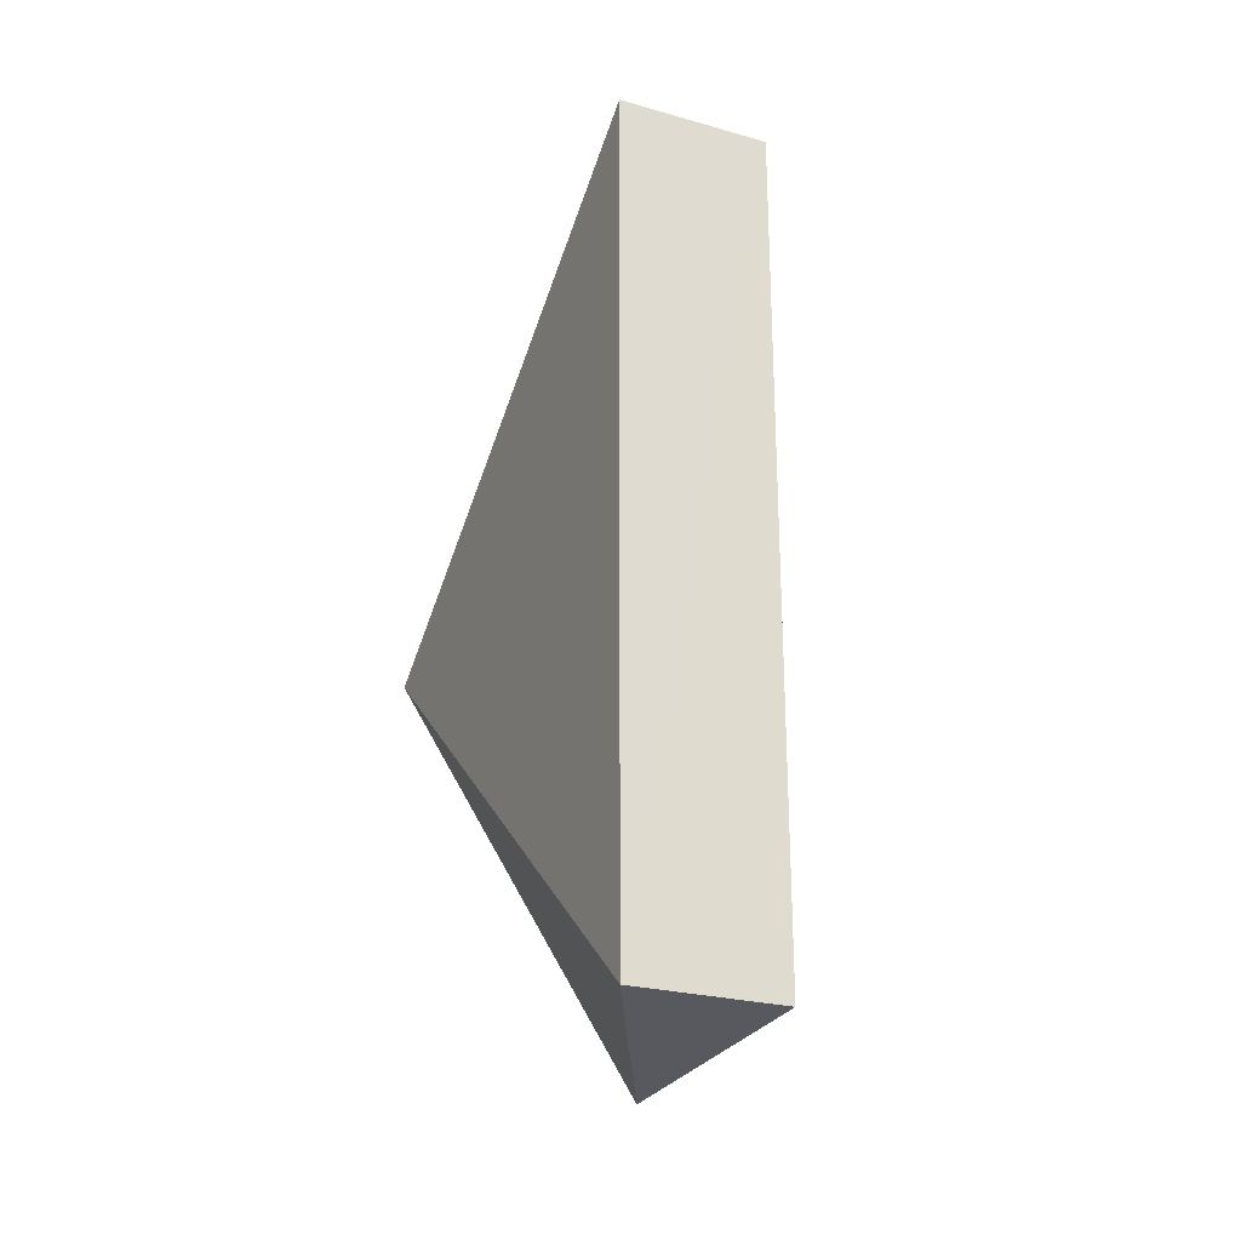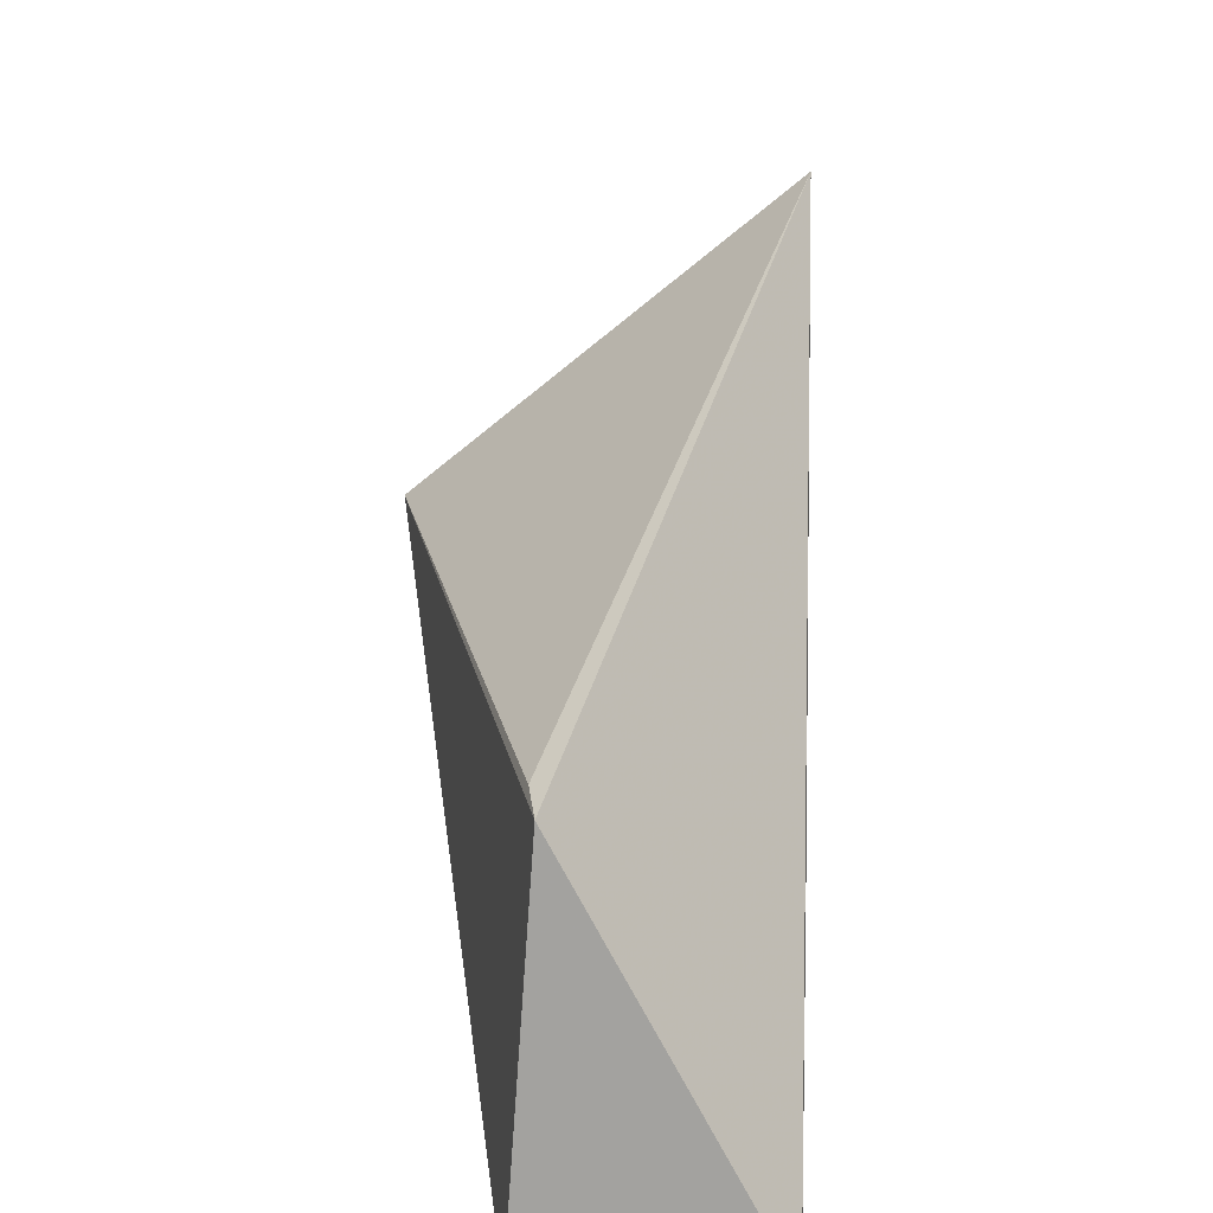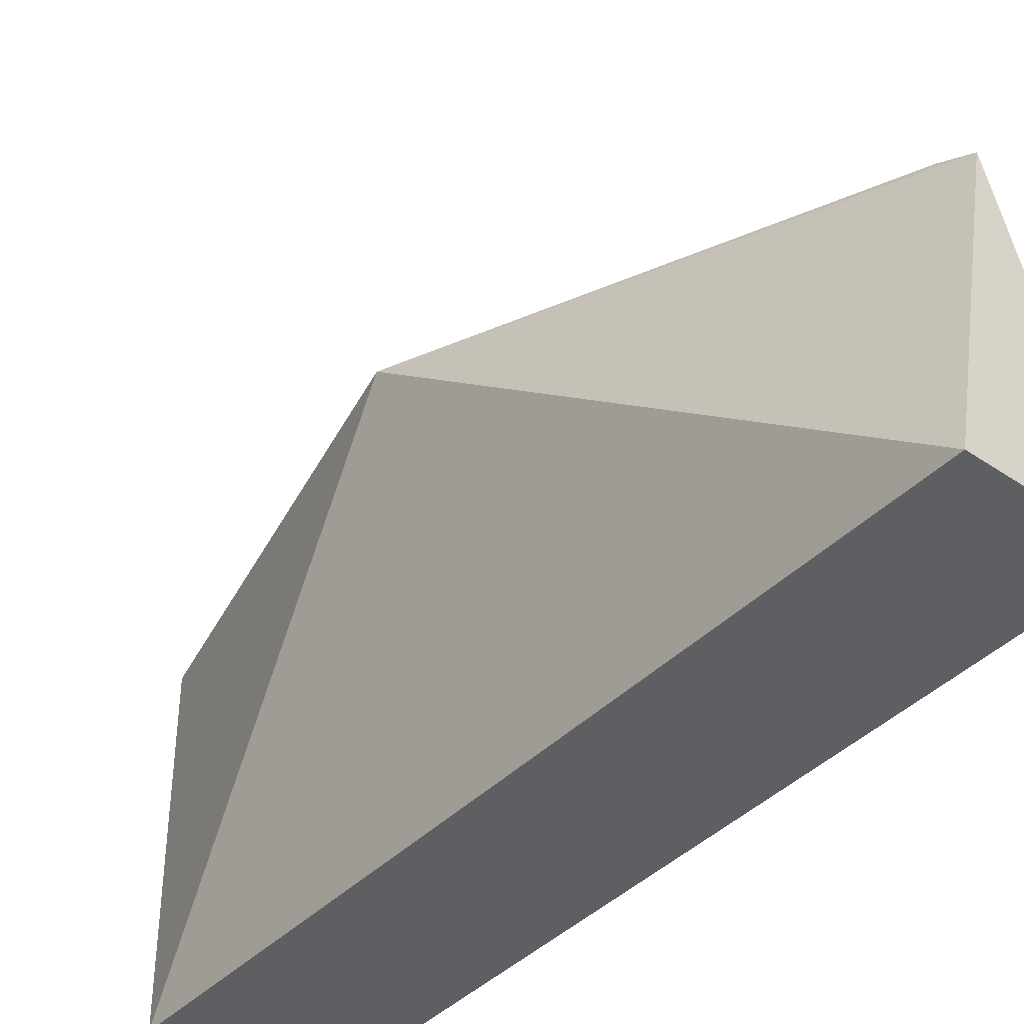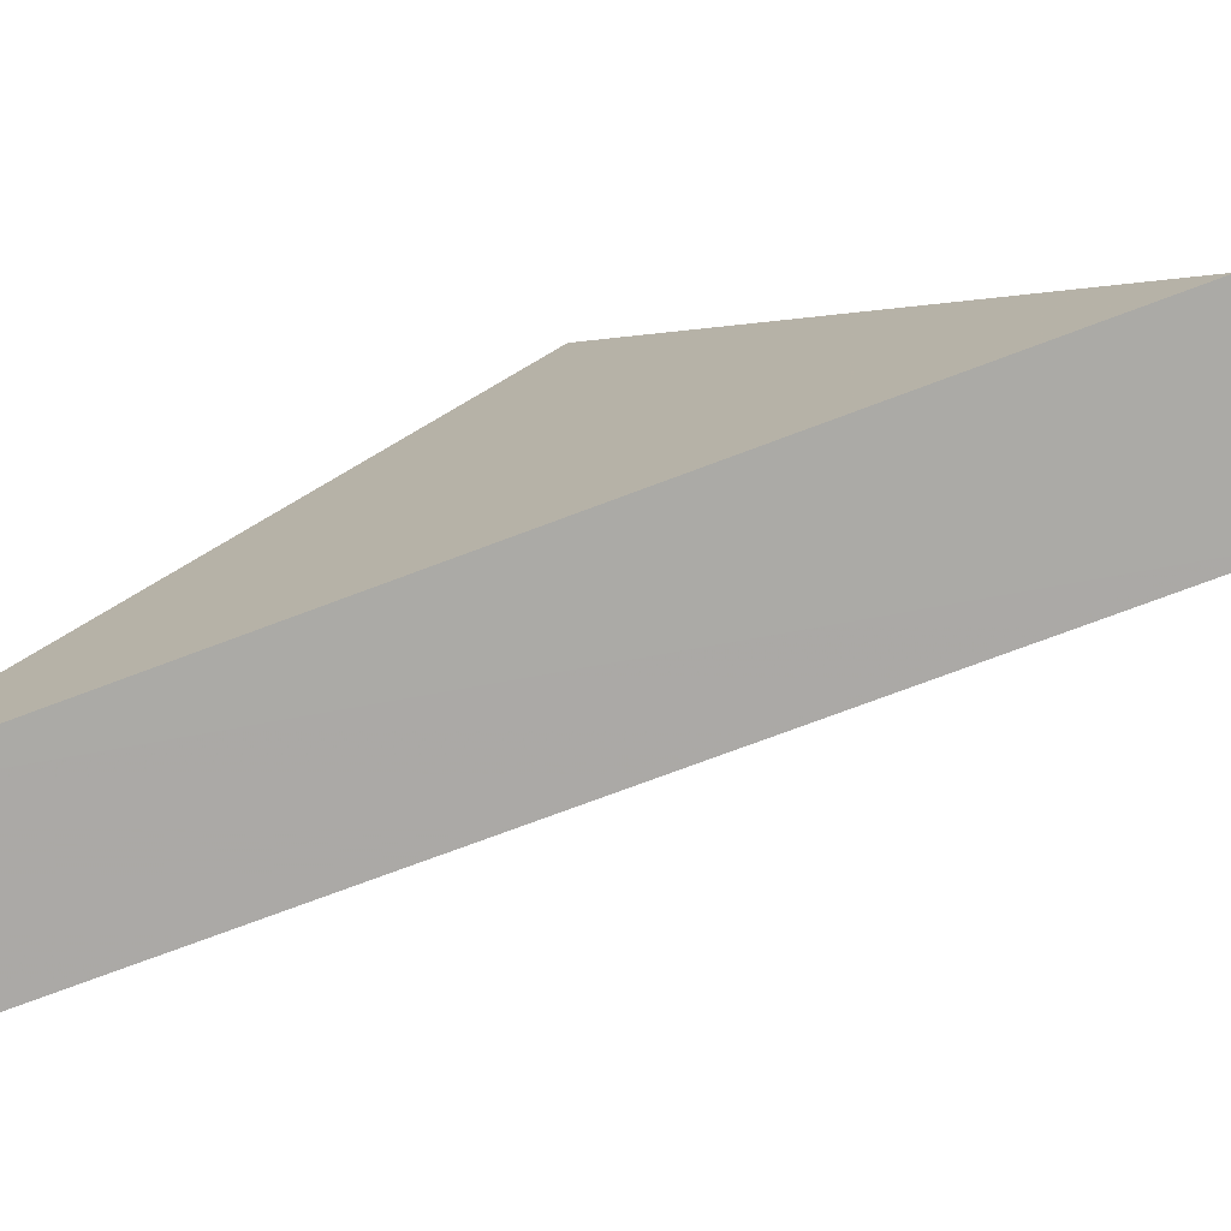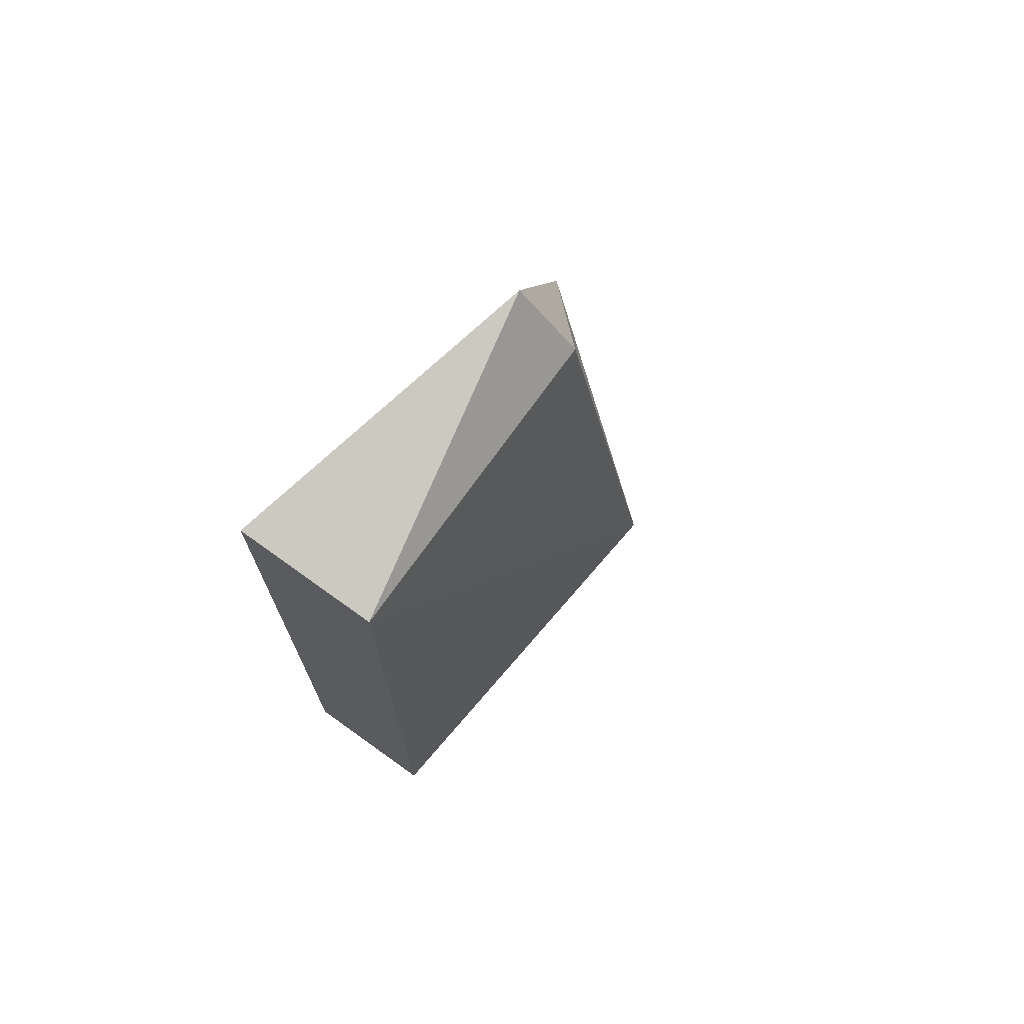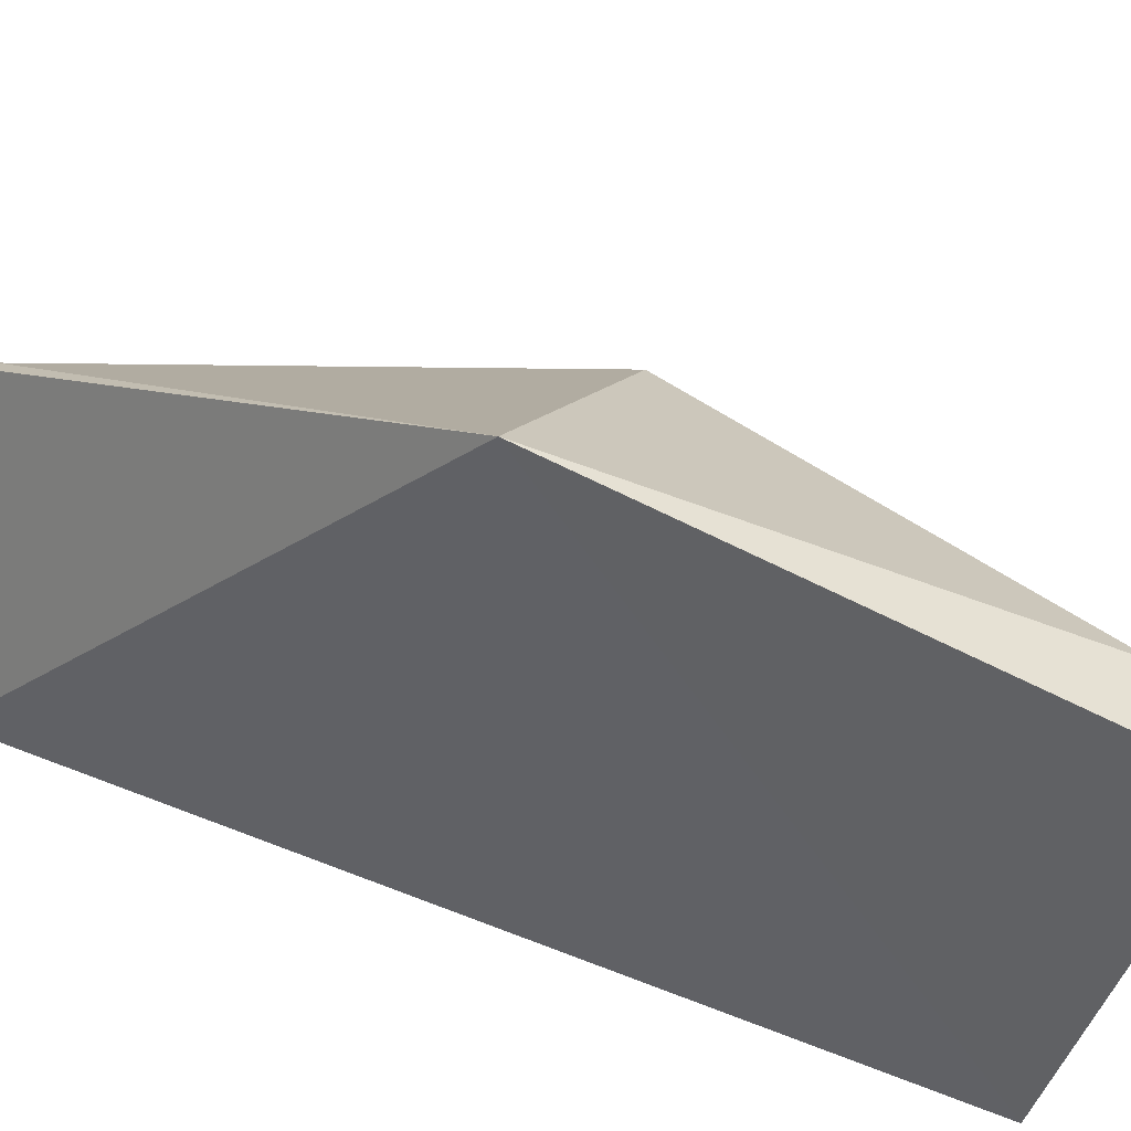
<metadata>
{"format":"obj","ext":"obj","renderer":"f3d","projection":"perspective","resolution":1024,"background":"white","views":[{"elev":-25.1,"azim":154.9,"up":"+Y"},{"elev":10.6,"azim":3.4,"up":"+Z"},{"elev":-41.5,"azim":-39.8,"up":"+Z"},{"elev":-75.2,"azim":110.5,"up":"+Z"},{"elev":72.2,"azim":-144.7,"up":"+Y"},{"elev":51.5,"azim":113.6,"up":"+Z"}]}
</metadata>
<code>
v -0.02986 -0.01342 0.0217
v -0.02978 -0.0317 0.0002267
v -0.02978 0.001821 0.000302
v -0.03589 0.001827 0.0002459
v -0.03986 -0.01374 0.01369
v -0.0335 0.005008 0.0133
v -0.0351 -0.03279 0.01022
v -0.0359 0.001844 0.01369
v -0.03532 -0.0316 0.01065
v -0.03588 -0.0317 0.0001949
f 1 2 3
f 3 2 4
f 6 1 3
f 6 3 4
f 7 2 1
f 8 5 1
f 8 1 6
f 8 6 4
f 8 4 5
f 9 7 1
f 9 1 5
f 9 5 7
f 10 7 5
f 10 5 4
f 10 4 2
f 10 2 7

</code>
